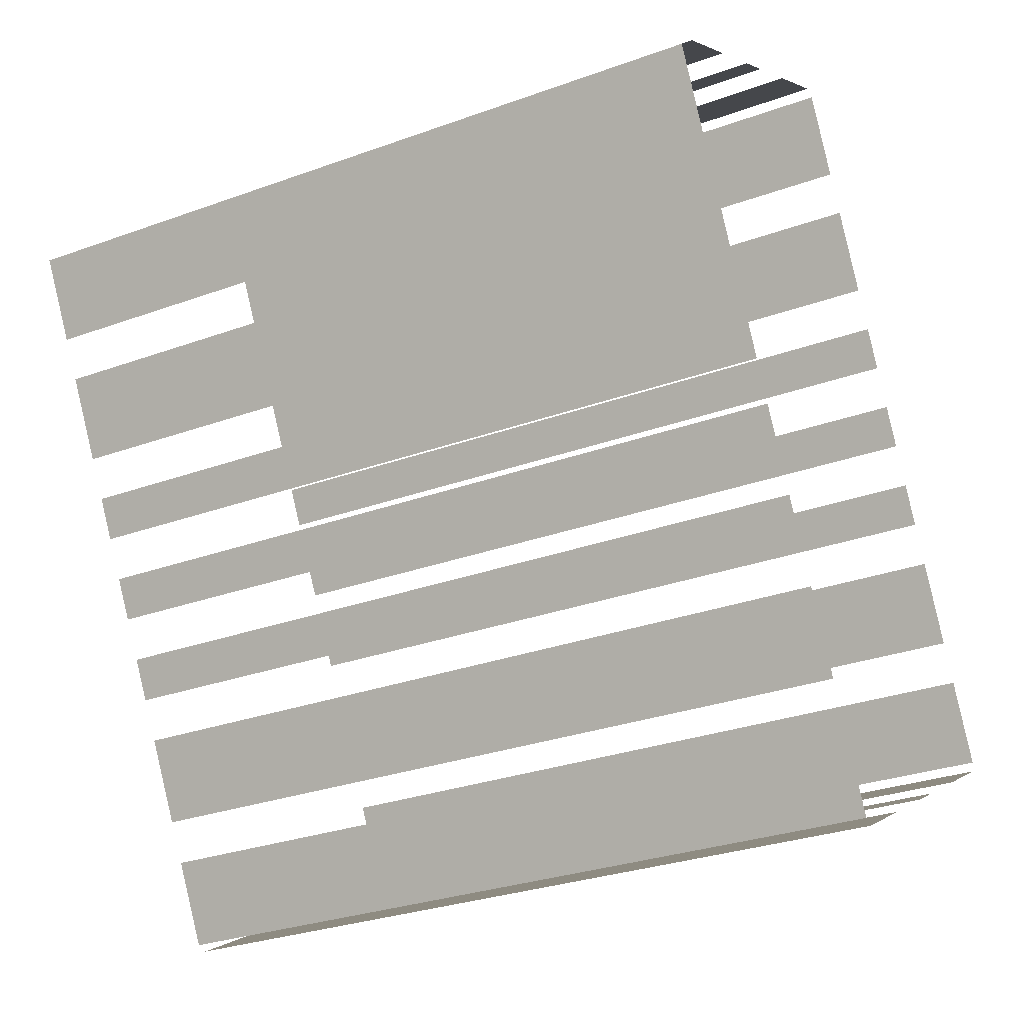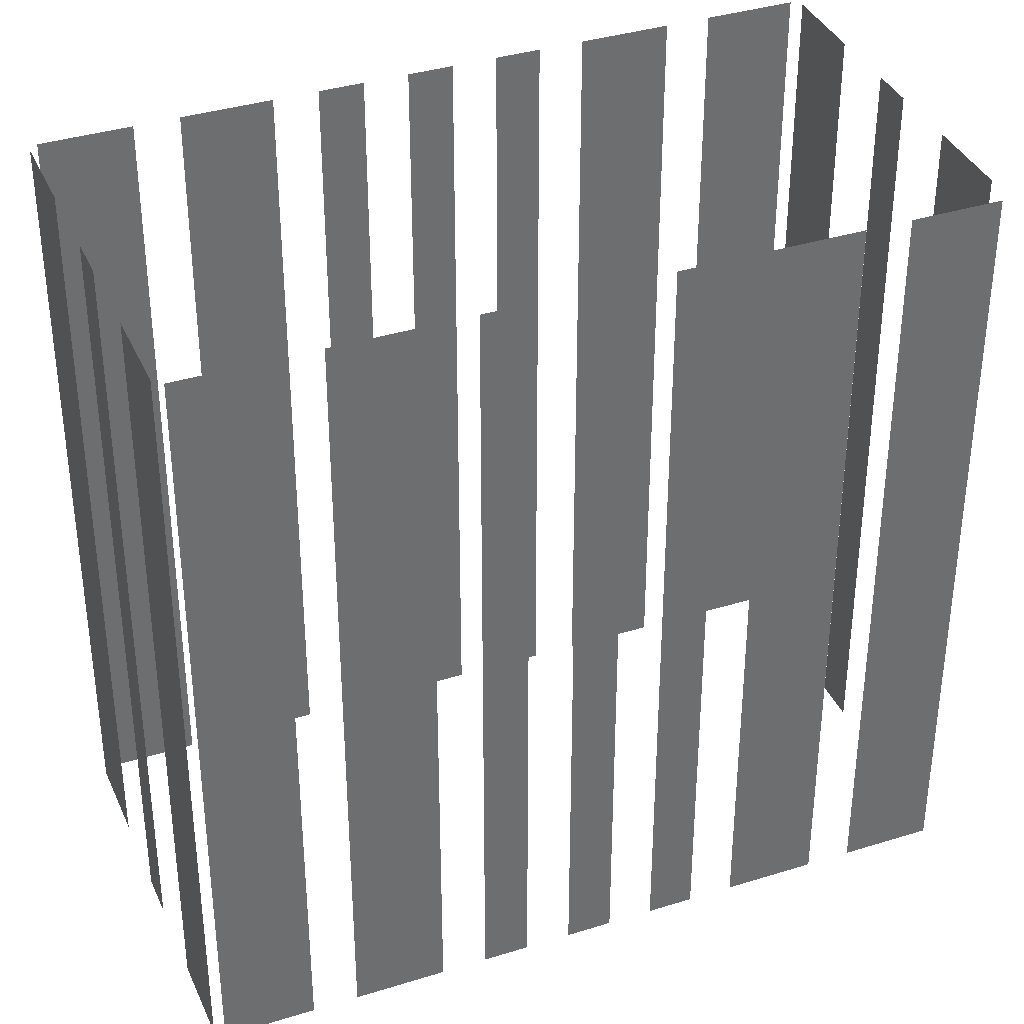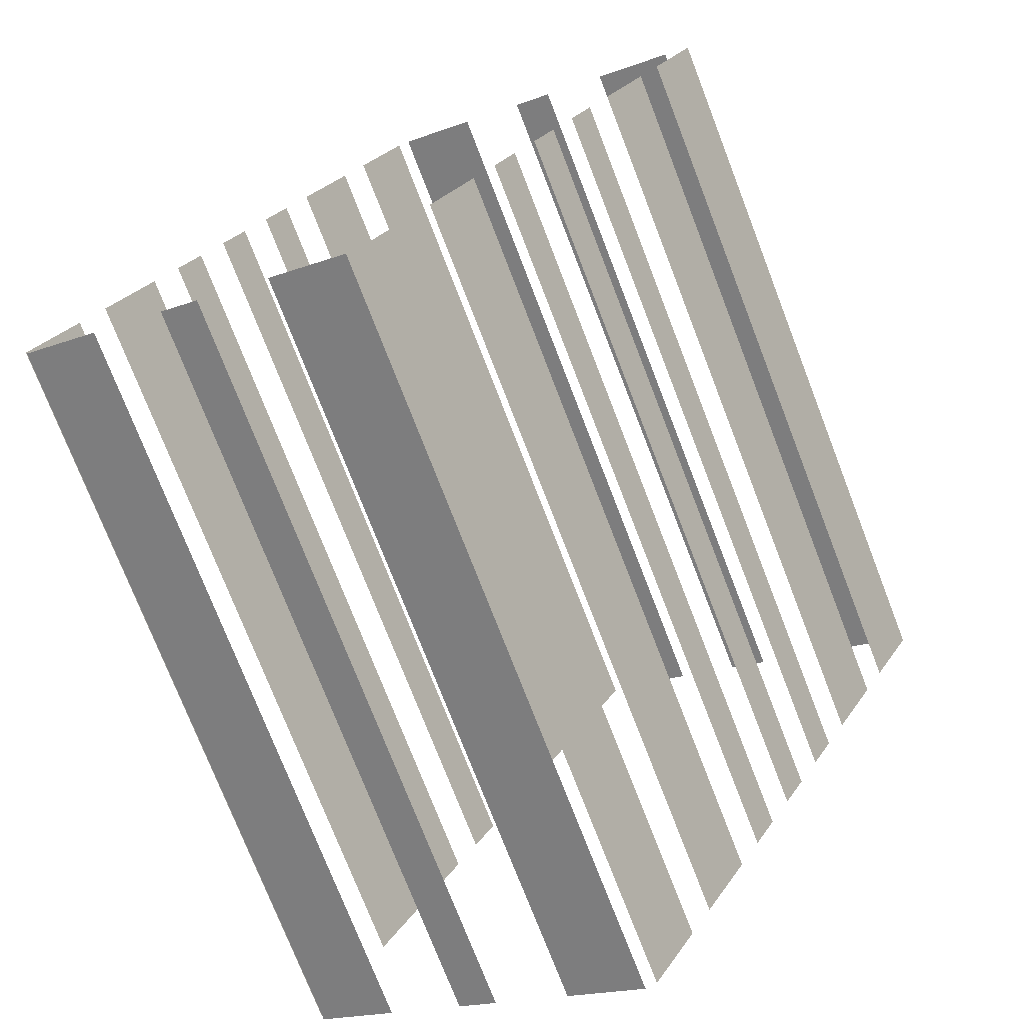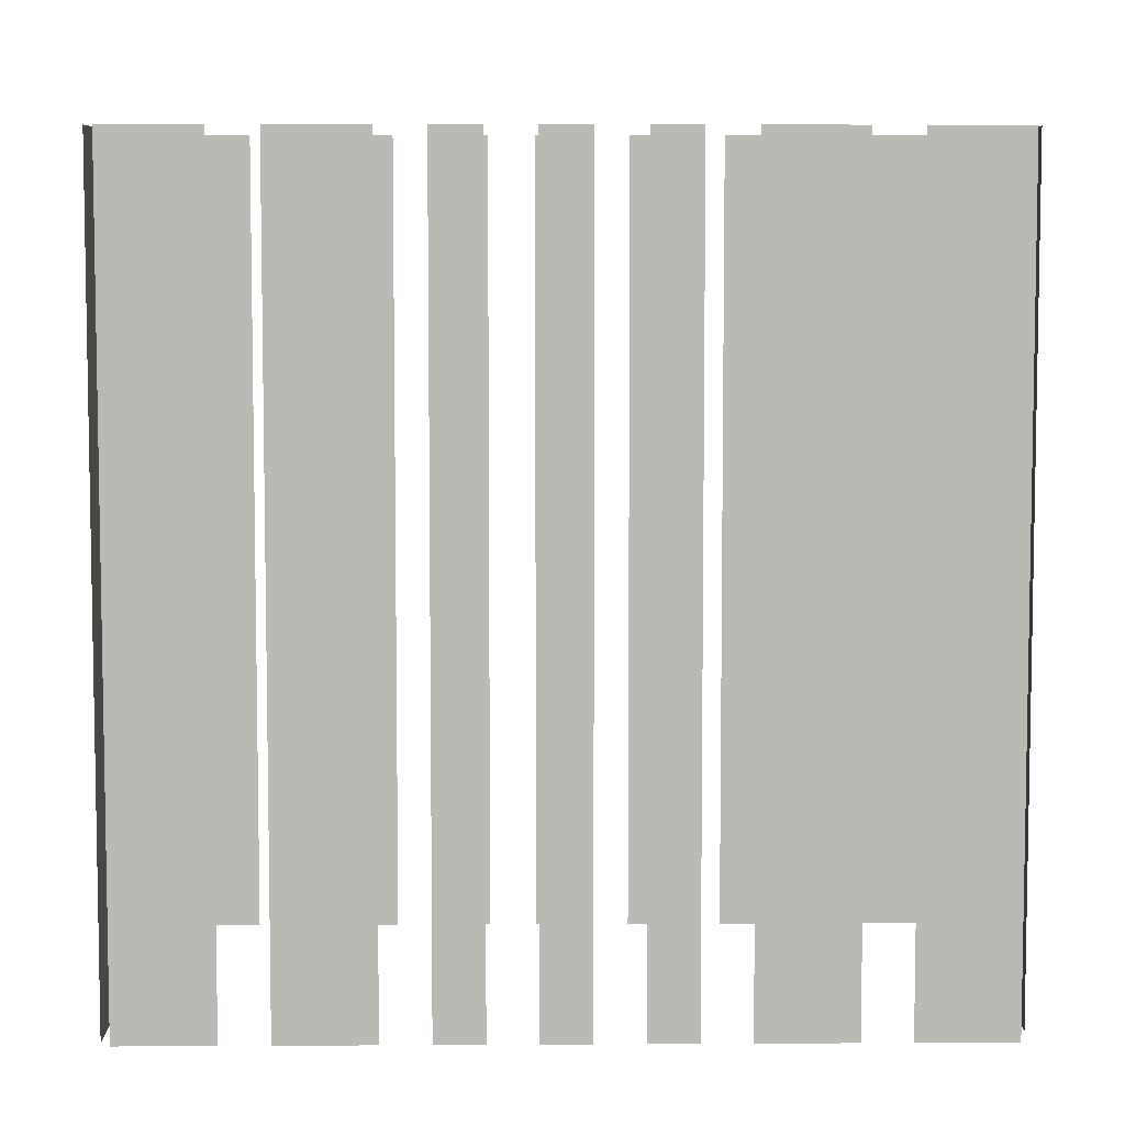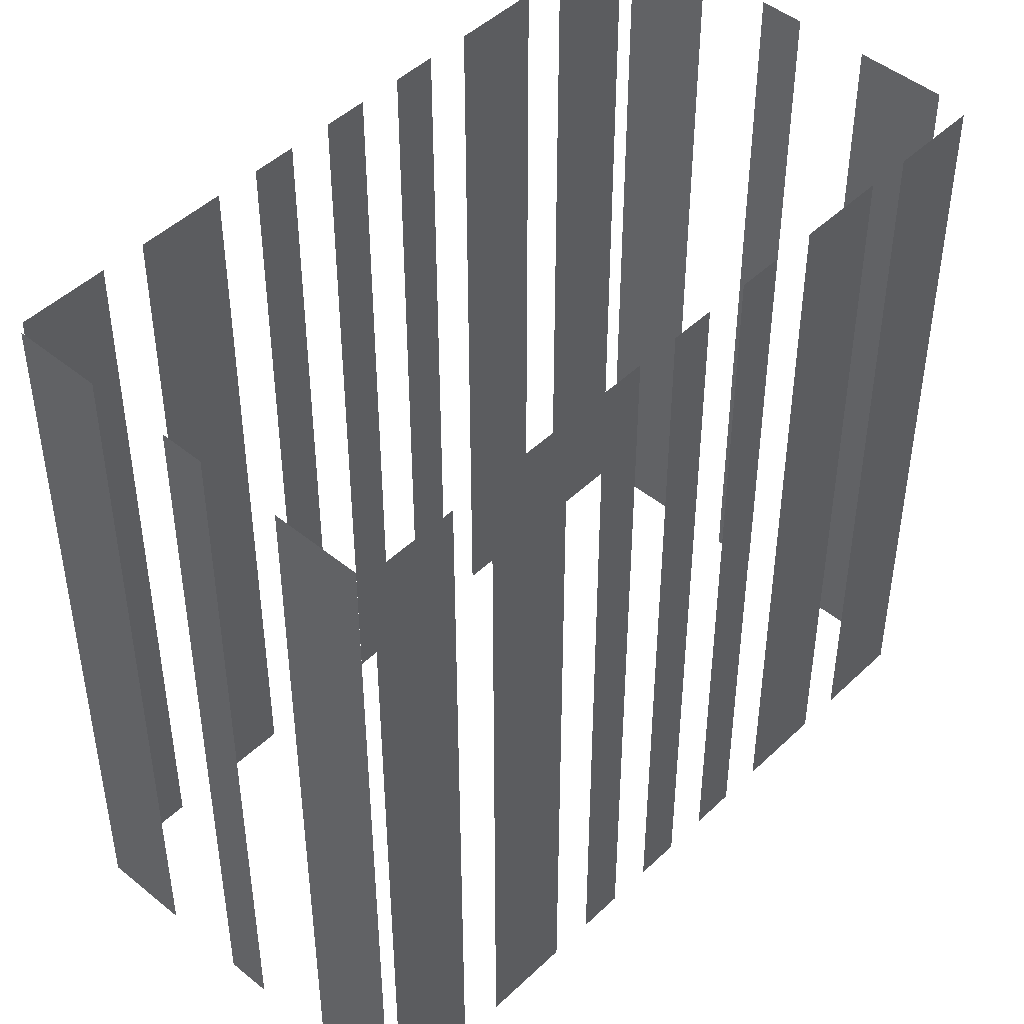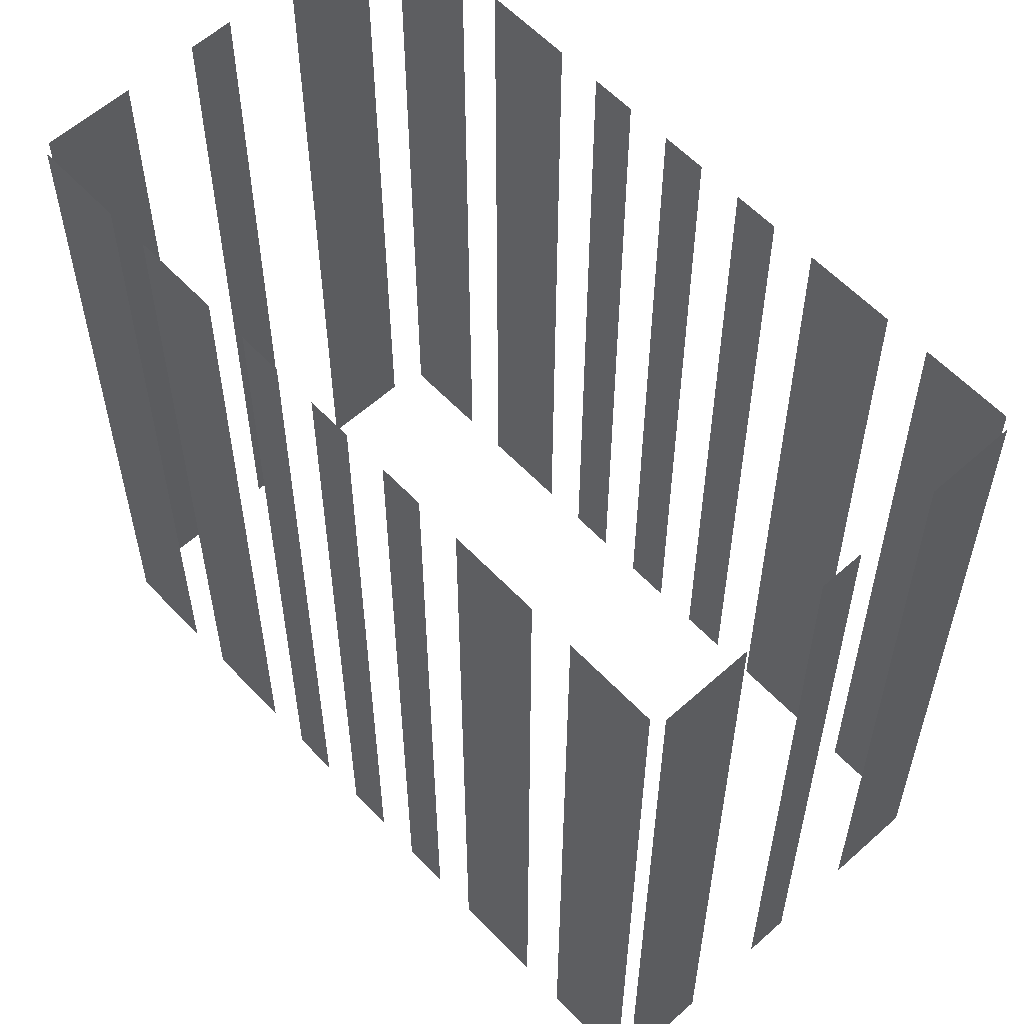
<metadata>
{"format":"obj","ext":"obj","renderer":"f3d","projection":"perspective","resolution":1024,"background":"white","views":[{"elev":-29.4,"azim":118.2,"up":"+Y"},{"elev":37.1,"azim":39.8,"up":"+Z"},{"elev":-75.3,"azim":21.2,"up":"+Y"},{"elev":7.0,"azim":60.8,"up":"+Z"},{"elev":46.9,"azim":14.6,"up":"+Z"},{"elev":58.7,"azim":-71.1,"up":"+Z"}]}
</metadata>
<code>
o geometryt000010000010000110010110000110000100110010110010st21
v 31.26 -140.9 322.8
v 31.26 -140.9 292.9
v 29.58 -144 292.9
v 29.58 -144 322.8
v 33.76 -136.2 322.8
v 33.76 -136.2 292.9
v 32.09 -139.3 292.9
v 32.09 -139.3 322.8
v 35.43 -133.1 292.9
v 34.59 -134.7 292.9
v 34.59 -134.7 322.8
v 35.43 -133.1 322.8
v 37.09 -130 292.9
v 36.26 -131.6 292.9
v 36.26 -131.6 322.8
v 37.09 -130 322.8
v 38.76 -126.9 292.9
v 37.92 -128.5 292.9
v 37.92 -128.5 322.8
v 38.76 -126.9 322.8
v 41.26 -122.3 292.9
v 39.59 -125.4 292.9
v 39.59 -125.4 322.8
v 41.26 -122.3 322.8
v 43.77 -117.6 322.8
v 43.77 -117.6 292.9
v 42.09 -120.7 292.9
v 42.09 -120.7 322.8
v 29.72 -144.4 322.8
v 29.72 -144.4 292.9
v 32.83 -146.1 292.9
v 32.83 -146.1 322.8
v 35.81 -147.7 322.8
v 35.81 -147.7 292.9
v 37.36 -148.5 292.9
v 37.36 -148.5 322.8
v 40.34 -150.1 292.9
v 43.45 -151.8 292.9
v 43.45 -151.8 322.8
v 40.34 -150.1 322.8
v 43.91 -151.7 292.9
v 45.59 -148.6 292.9
v 45.59 -148.6 322.8
v 43.91 -151.7 322.8
v 46.42 -147 292.9
v 48.09 -143.9 292.9
v 48.09 -143.9 322.8
v 46.42 -147 322.8
v 48.92 -142.4 322.8
v 48.92 -142.4 292.9
v 49.76 -140.8 292.9
v 49.76 -140.8 322.8
v 50.59 -139.3 322.8
v 50.59 -139.3 292.9
v 51.42 -137.7 292.9
v 51.42 -137.7 322.8
v 52.25 -136.2 292.9
v 53.09 -134.6 292.9
v 53.09 -134.6 322.8
v 52.25 -136.2 322.8
v 53.92 -133.1 292.9
v 55.59 -130 292.9
v 55.59 -130 322.8
v 53.92 -133.1 322.8
v 56.42 -128.4 292.9
v 58.1 -125.3 292.9
v 58.1 -125.3 322.8
v 56.42 -128.4 322.8
v 47.35 -119.1 322.8
v 47.35 -119.1 292.9
v 44.24 -117.5 292.9
v 44.24 -117.5 322.8
v 51.44 -121.3 292.9
v 49.88 -120.5 292.9
v 49.88 -120.5 322.8
v 51.44 -121.3 322.8
v 57.09 -124.4 292.9
v 53.98 -122.7 292.9
v 53.98 -122.7 322.8
v 57.09 -124.4 322.8
f 1 2 3
f 1 3 4
f 5 6 7
f 5 7 8
f 9 10 11
f 12 9 11
f 13 14 15
f 16 13 15
f 17 18 19
f 20 17 19
f 21 22 23
f 24 21 23
f 25 26 27
f 25 27 28
f 29 30 31
f 29 31 32
f 33 34 35
f 33 35 36
f 37 38 39
f 40 37 39
f 41 42 43
f 44 41 43
f 45 46 47
f 48 45 47
f 49 50 51
f 49 51 52
f 53 54 55
f 53 55 56
f 57 58 59
f 60 57 59
f 61 62 63
f 64 61 63
f 65 66 67
f 68 65 67
f 69 70 71
f 69 71 72
f 73 74 75
f 76 73 75
f 77 78 79
f 80 77 79

</code>
